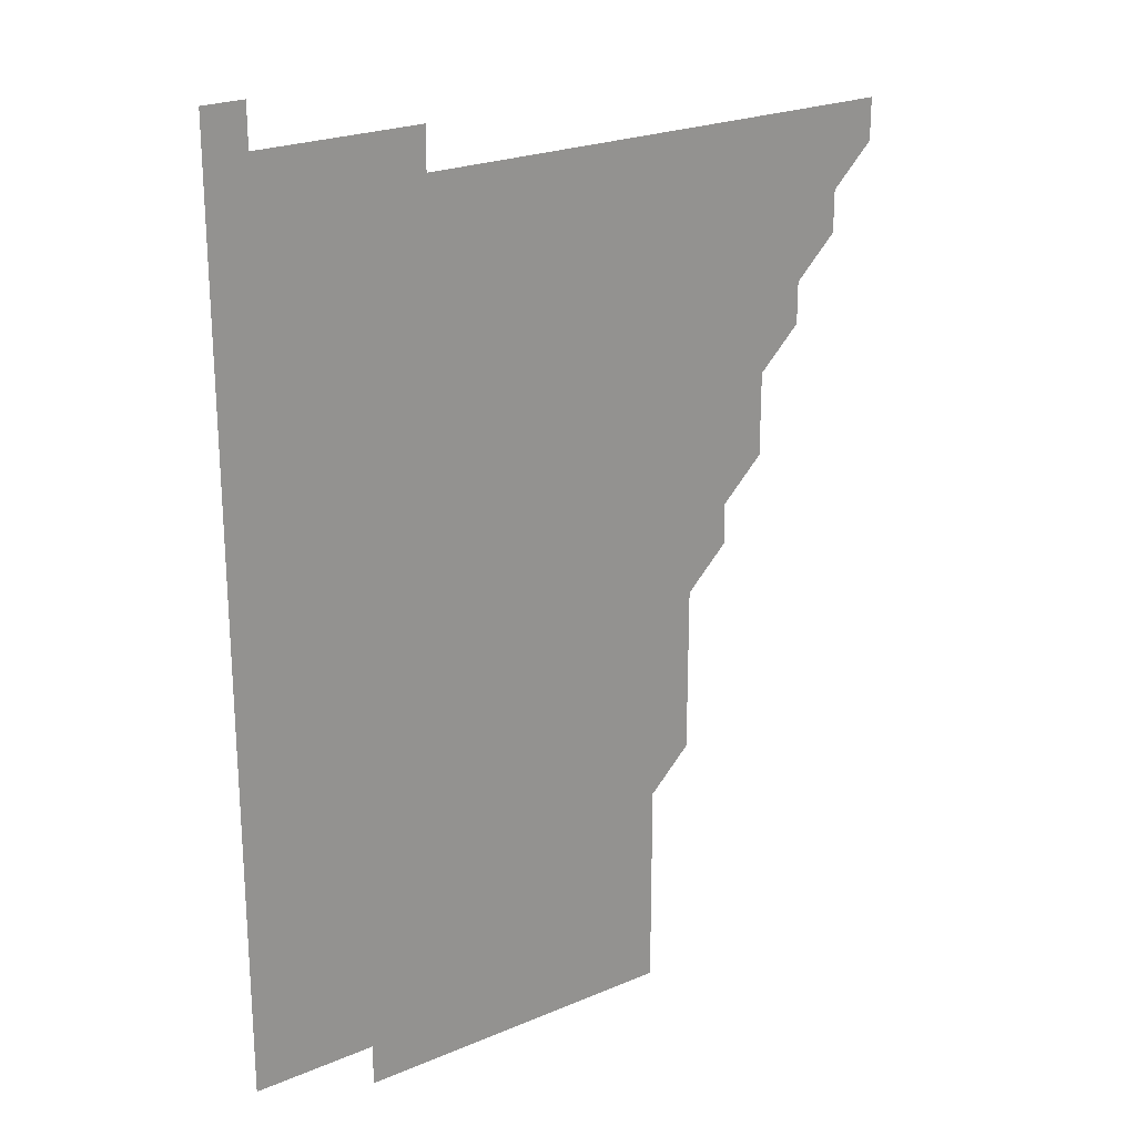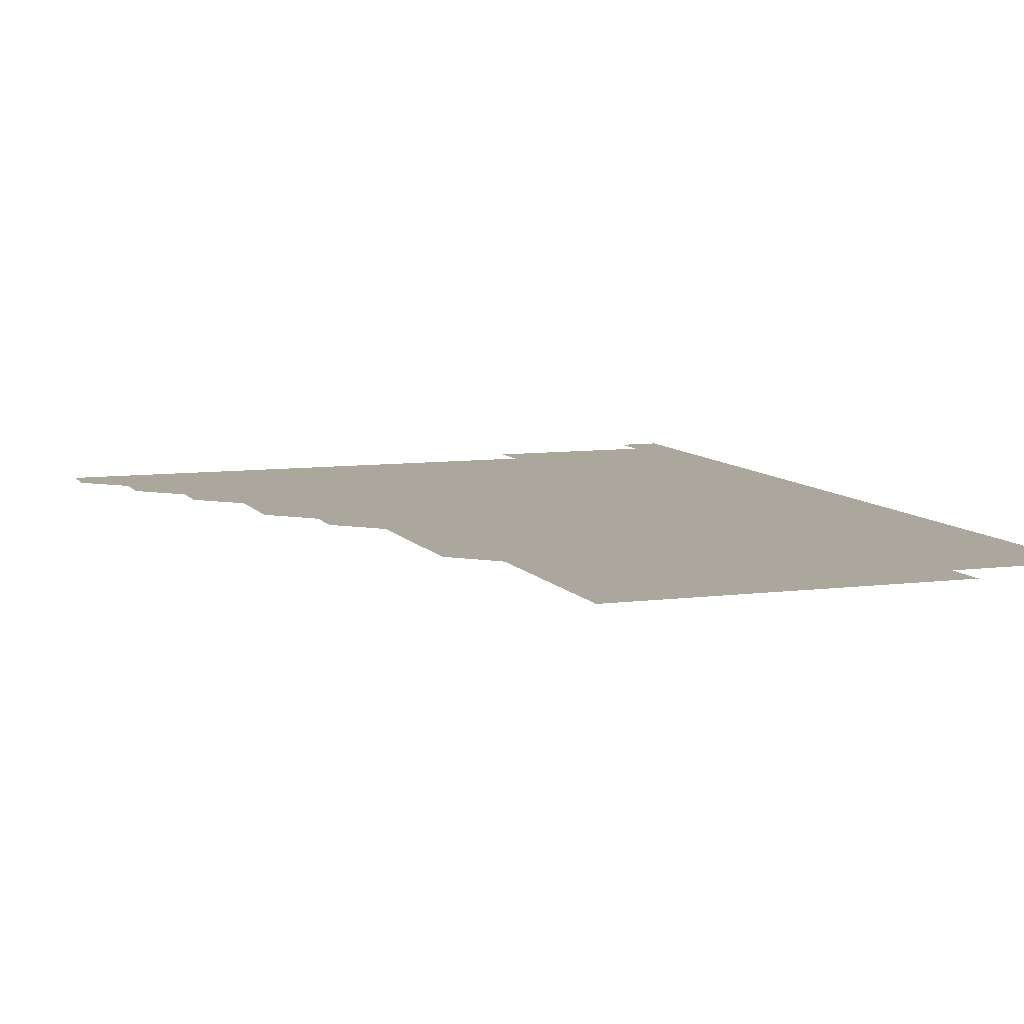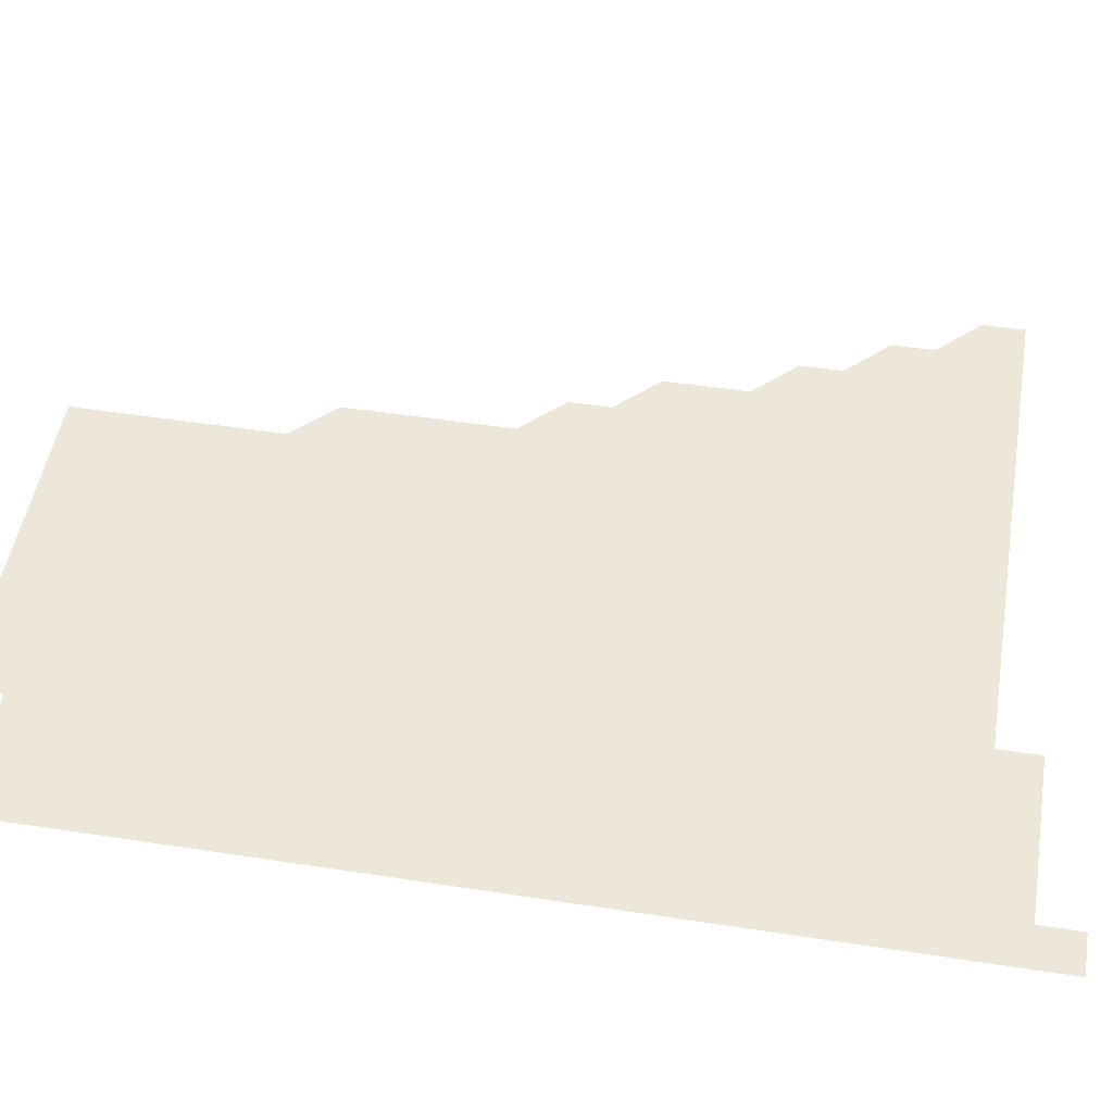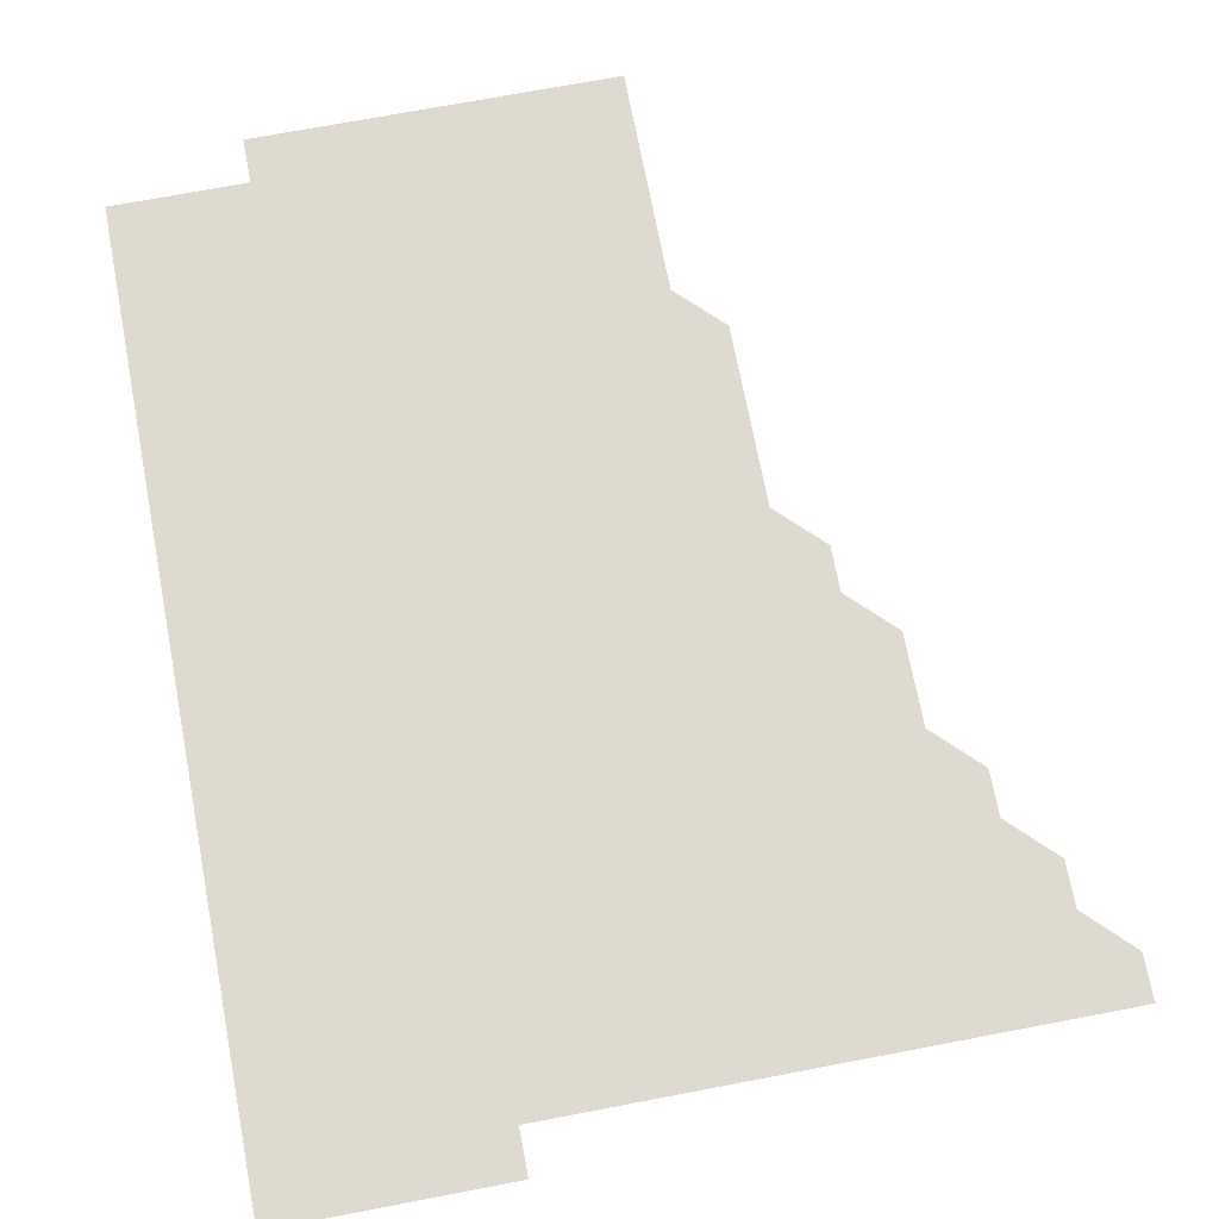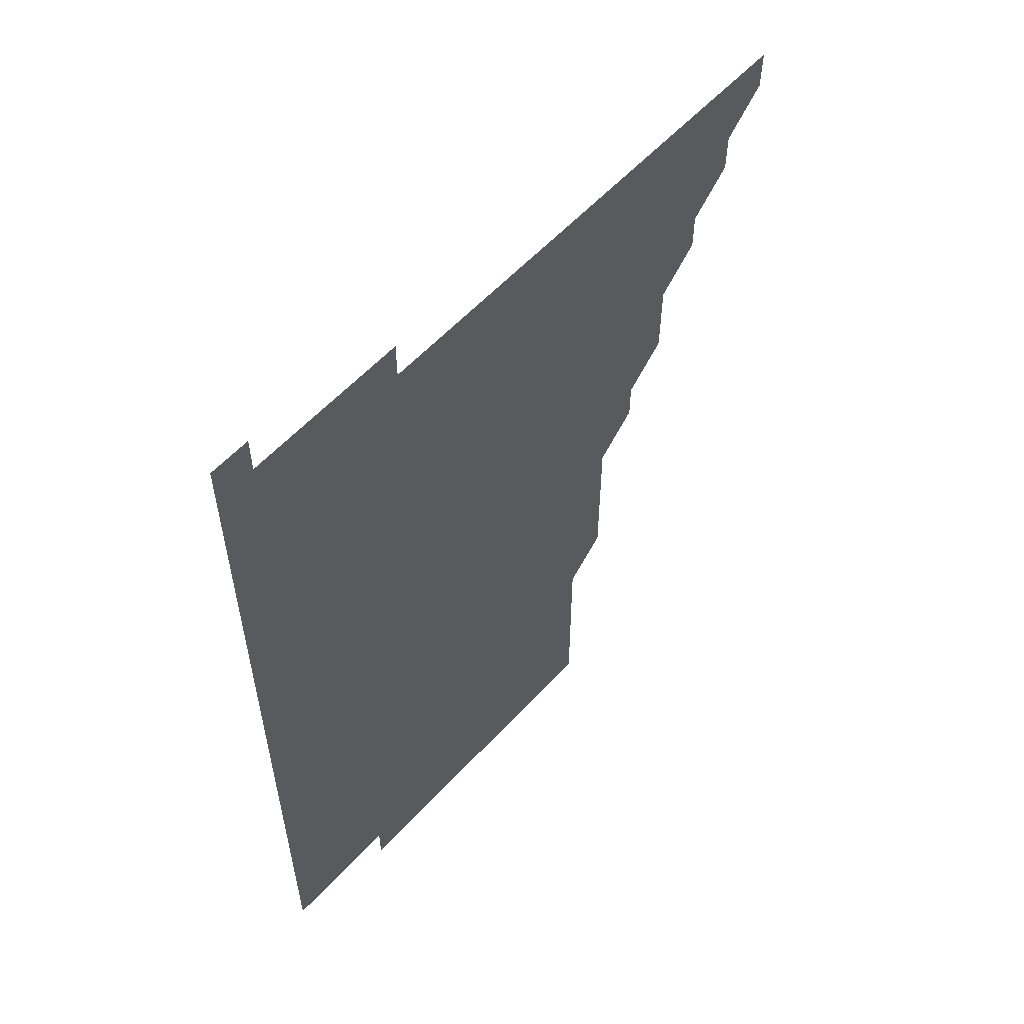
<metadata>
{"format":"obj","ext":"obj","renderer":"f3d","projection":"perspective","resolution":1024,"background":"white","views":[{"elev":23.1,"azim":144.2,"up":"+Y"},{"elev":8.3,"azim":-19.8,"up":"+Z"},{"elev":50.0,"azim":99.6,"up":"+Z"},{"elev":70.8,"azim":169.2,"up":"+Z"},{"elev":58.1,"azim":132.2,"up":"+Y"}]}
</metadata>
<code>
v 466 481 0
v 466 496 0
v 481 451 0
v 481 466 0
v 481 481 0
v 481 496 0
v 496 421 0
v 496 436 0
v 496 451 0
v 496 466 0
v 496 481 0
v 496 496 0
v 511 376 0
v 511 391 0
v 511 406 0
v 511 421 0
v 511 436 0
v 511 451 0
v 511 466 0
v 511 481 0
v 511 496 0
v 526 346 0
v 526 361 0
v 526 376 0
v 526 391 0
v 526 406 0
v 526 421 0
v 526 436 0
v 526 451 0
v 526 466 0
v 526 481 0
v 526 496 0
v 541 271 0
v 541 286 0
v 541 301 0
v 541 316 0
v 541 331 0
v 541 346 0
v 541 361 0
v 541 376 0
v 541 391 0
v 541 406 0
v 541 421 0
v 541 436 0
v 541 451 0
v 541 466 0
v 541 481 0
v 541 496 0
v 556 181 0
v 556 196 0
v 556 211 0
v 556 226 0
v 556 241 0
v 556 256 0
v 556 271 0
v 556 286 0
v 556 301 0
v 556 316 0
v 556 331 0
v 556 346 0
v 556 361 0
v 556 376 0
v 556 391 0
v 556 406 0
v 556 421 0
v 556 436 0
v 556 451 0
v 556 466 0
v 556 481 0
v 556 496 0
v 571 181 0
v 571 196 0
v 571 211 0
v 571 226 0
v 571 241 0
v 571 256 0
v 571 271 0
v 571 286 0
v 571 301 0
v 571 316 0
v 571 331 0
v 571 346 0
v 571 361 0
v 571 376 0
v 571 391 0
v 571 406 0
v 571 421 0
v 571 436 0
v 571 451 0
v 571 466 0
v 571 481 0
v 571 496 0
v 586 181 0
v 586 196 0
v 586 211 0
v 586 226 0
v 586 241 0
v 586 256 0
v 586 271 0
v 586 286 0
v 586 301 0
v 586 316 0
v 586 331 0
v 586 346 0
v 586 361 0
v 586 376 0
v 586 391 0
v 586 406 0
v 586 421 0
v 586 436 0
v 586 451 0
v 586 466 0
v 586 481 0
v 586 496 0
v 601 181 0
v 601 196 0
v 601 211 0
v 601 226 0
v 601 241 0
v 601 256 0
v 601 271 0
v 601 286 0
v 601 301 0
v 601 316 0
v 601 331 0
v 601 346 0
v 601 361 0
v 601 376 0
v 601 391 0
v 601 406 0
v 601 421 0
v 601 436 0
v 601 451 0
v 601 466 0
v 601 481 0
v 601 496 0
v 616 181 0
v 616 196 0
v 616 211 0
v 616 226 0
v 616 241 0
v 616 256 0
v 616 271 0
v 616 286 0
v 616 301 0
v 616 316 0
v 616 331 0
v 616 346 0
v 616 361 0
v 616 376 0
v 616 391 0
v 616 406 0
v 616 421 0
v 616 436 0
v 616 451 0
v 616 466 0
v 616 481 0
v 616 496 0
v 631 181 0
v 631 196 0
v 631 211 0
v 631 226 0
v 631 241 0
v 631 256 0
v 631 271 0
v 631 286 0
v 631 301 0
v 631 316 0
v 631 331 0
v 631 346 0
v 631 361 0
v 631 376 0
v 631 391 0
v 631 406 0
v 631 421 0
v 631 436 0
v 631 451 0
v 631 466 0
v 631 481 0
v 631 496 0
v 646 181 0
v 646 196 0
v 646 211 0
v 646 226 0
v 646 241 0
v 646 256 0
v 646 271 0
v 646 286 0
v 646 301 0
v 646 316 0
v 646 331 0
v 646 346 0
v 646 361 0
v 646 376 0
v 646 391 0
v 646 406 0
v 646 421 0
v 646 436 0
v 646 451 0
v 646 466 0
v 646 481 0
v 646 496 0
v 646 511 0
v 661 181 0
v 661 196 0
v 661 211 0
v 661 226 0
v 661 241 0
v 661 256 0
v 661 271 0
v 661 286 0
v 661 301 0
v 661 316 0
v 661 331 0
v 661 346 0
v 661 361 0
v 661 376 0
v 661 391 0
v 661 406 0
v 661 421 0
v 661 436 0
v 661 451 0
v 661 466 0
v 661 481 0
v 661 496 0
v 661 511 0
v 676 181 0
v 676 196 0
v 676 211 0
v 676 226 0
v 676 241 0
v 676 256 0
v 676 271 0
v 676 286 0
v 676 301 0
v 676 316 0
v 676 331 0
v 676 346 0
v 676 361 0
v 676 376 0
v 676 391 0
v 676 406 0
v 676 421 0
v 676 436 0
v 676 451 0
v 676 466 0
v 676 481 0
v 676 496 0
v 676 511 0
v 691 196 0
v 691 211 0
v 691 226 0
v 691 241 0
v 691 256 0
v 691 271 0
v 691 286 0
v 691 301 0
v 691 316 0
v 691 331 0
v 691 346 0
v 691 361 0
v 691 376 0
v 691 391 0
v 691 406 0
v 691 421 0
v 691 436 0
v 691 451 0
v 691 466 0
v 691 481 0
v 691 496 0
v 691 511 0
v 706 196 0
v 706 211 0
v 706 226 0
v 706 241 0
v 706 256 0
v 706 271 0
v 706 286 0
v 706 301 0
v 706 316 0
v 706 331 0
v 706 346 0
v 706 361 0
v 706 376 0
v 706 391 0
v 706 406 0
v 706 421 0
v 706 436 0
v 706 451 0
v 706 466 0
v 706 481 0
v 706 496 0
v 706 511 0
v 706 526 0
v 721 196 0
v 721 211 0
v 721 226 0
v 721 241 0
v 721 256 0
v 721 271 0
v 721 286 0
v 721 301 0
v 721 316 0
v 721 331 0
v 721 346 0
v 721 361 0
v 721 376 0
v 721 391 0
v 721 406 0
v 721 421 0
v 721 436 0
v 721 451 0
v 721 466 0
v 721 481 0
v 721 496 0
v 721 511 0
v 721 526 0
f 4 5 1
f 1 5 2
f 5 6 2
f 8 9 3
f 3 9 4
f 9 10 4
f 4 10 5
f 10 11 5
f 5 11 6
f 11 12 6
f 15 16 7
f 7 16 8
f 16 17 8
f 8 17 9
f 17 18 9
f 9 18 10
f 18 19 10
f 10 19 11
f 19 20 11
f 11 20 12
f 20 21 12
f 23 24 13
f 13 24 14
f 24 25 14
f 14 25 15
f 25 26 15
f 15 26 16
f 26 27 16
f 16 27 17
f 27 28 17
f 17 28 18
f 28 29 18
f 18 29 19
f 29 30 19
f 19 30 20
f 30 31 20
f 20 31 21
f 31 32 21
f 37 38 22
f 22 38 23
f 38 39 23
f 23 39 24
f 39 40 24
f 24 40 25
f 40 41 25
f 25 41 26
f 41 42 26
f 26 42 27
f 42 43 27
f 27 43 28
f 43 44 28
f 28 44 29
f 44 45 29
f 29 45 30
f 45 46 30
f 30 46 31
f 46 47 31
f 31 47 32
f 47 48 32
f 54 55 33
f 33 55 34
f 55 56 34
f 34 56 35
f 56 57 35
f 35 57 36
f 57 58 36
f 36 58 37
f 58 59 37
f 37 59 38
f 59 60 38
f 38 60 39
f 60 61 39
f 39 61 40
f 61 62 40
f 40 62 41
f 62 63 41
f 41 63 42
f 63 64 42
f 42 64 43
f 64 65 43
f 43 65 44
f 65 66 44
f 44 66 45
f 66 67 45
f 45 67 46
f 67 68 46
f 46 68 47
f 68 69 47
f 47 69 48
f 69 70 48
f 49 71 50
f 71 72 50
f 50 72 51
f 72 73 51
f 51 73 52
f 73 74 52
f 52 74 53
f 74 75 53
f 53 75 54
f 75 76 54
f 54 76 55
f 76 77 55
f 55 77 56
f 77 78 56
f 56 78 57
f 78 79 57
f 57 79 58
f 79 80 58
f 58 80 59
f 80 81 59
f 59 81 60
f 81 82 60
f 60 82 61
f 82 83 61
f 61 83 62
f 83 84 62
f 62 84 63
f 84 85 63
f 63 85 64
f 85 86 64
f 64 86 65
f 86 87 65
f 65 87 66
f 87 88 66
f 66 88 67
f 88 89 67
f 67 89 68
f 89 90 68
f 68 90 69
f 90 91 69
f 69 91 70
f 91 92 70
f 71 93 72
f 93 94 72
f 72 94 73
f 94 95 73
f 73 95 74
f 95 96 74
f 74 96 75
f 96 97 75
f 75 97 76
f 97 98 76
f 76 98 77
f 98 99 77
f 77 99 78
f 99 100 78
f 78 100 79
f 100 101 79
f 79 101 80
f 101 102 80
f 80 102 81
f 102 103 81
f 81 103 82
f 103 104 82
f 82 104 83
f 104 105 83
f 83 105 84
f 105 106 84
f 84 106 85
f 106 107 85
f 85 107 86
f 107 108 86
f 86 108 87
f 108 109 87
f 87 109 88
f 109 110 88
f 88 110 89
f 110 111 89
f 89 111 90
f 111 112 90
f 90 112 91
f 112 113 91
f 91 113 92
f 113 114 92
f 93 115 94
f 115 116 94
f 94 116 95
f 116 117 95
f 95 117 96
f 117 118 96
f 96 118 97
f 118 119 97
f 97 119 98
f 119 120 98
f 98 120 99
f 120 121 99
f 99 121 100
f 121 122 100
f 100 122 101
f 122 123 101
f 101 123 102
f 123 124 102
f 102 124 103
f 124 125 103
f 103 125 104
f 125 126 104
f 104 126 105
f 126 127 105
f 105 127 106
f 127 128 106
f 106 128 107
f 128 129 107
f 107 129 108
f 129 130 108
f 108 130 109
f 130 131 109
f 109 131 110
f 131 132 110
f 110 132 111
f 132 133 111
f 111 133 112
f 133 134 112
f 112 134 113
f 134 135 113
f 113 135 114
f 135 136 114
f 115 137 116
f 137 138 116
f 116 138 117
f 138 139 117
f 117 139 118
f 139 140 118
f 118 140 119
f 140 141 119
f 119 141 120
f 141 142 120
f 120 142 121
f 142 143 121
f 121 143 122
f 143 144 122
f 122 144 123
f 144 145 123
f 123 145 124
f 145 146 124
f 124 146 125
f 146 147 125
f 125 147 126
f 147 148 126
f 126 148 127
f 148 149 127
f 127 149 128
f 149 150 128
f 128 150 129
f 150 151 129
f 129 151 130
f 151 152 130
f 130 152 131
f 152 153 131
f 131 153 132
f 153 154 132
f 132 154 133
f 154 155 133
f 133 155 134
f 155 156 134
f 134 156 135
f 156 157 135
f 135 157 136
f 157 158 136
f 137 159 138
f 159 160 138
f 138 160 139
f 160 161 139
f 139 161 140
f 161 162 140
f 140 162 141
f 162 163 141
f 141 163 142
f 163 164 142
f 142 164 143
f 164 165 143
f 143 165 144
f 165 166 144
f 144 166 145
f 166 167 145
f 145 167 146
f 167 168 146
f 146 168 147
f 168 169 147
f 147 169 148
f 169 170 148
f 148 170 149
f 170 171 149
f 149 171 150
f 171 172 150
f 150 172 151
f 172 173 151
f 151 173 152
f 173 174 152
f 152 174 153
f 174 175 153
f 153 175 154
f 175 176 154
f 154 176 155
f 176 177 155
f 155 177 156
f 177 178 156
f 156 178 157
f 178 179 157
f 157 179 158
f 179 180 158
f 159 181 160
f 181 182 160
f 160 182 161
f 182 183 161
f 161 183 162
f 183 184 162
f 162 184 163
f 184 185 163
f 163 185 164
f 185 186 164
f 164 186 165
f 186 187 165
f 165 187 166
f 187 188 166
f 166 188 167
f 188 189 167
f 167 189 168
f 189 190 168
f 168 190 169
f 190 191 169
f 169 191 170
f 191 192 170
f 170 192 171
f 192 193 171
f 171 193 172
f 193 194 172
f 172 194 173
f 194 195 173
f 173 195 174
f 195 196 174
f 174 196 175
f 196 197 175
f 175 197 176
f 197 198 176
f 176 198 177
f 198 199 177
f 177 199 178
f 199 200 178
f 178 200 179
f 200 201 179
f 179 201 180
f 201 202 180
f 181 204 182
f 204 205 182
f 182 205 183
f 205 206 183
f 183 206 184
f 206 207 184
f 184 207 185
f 207 208 185
f 185 208 186
f 208 209 186
f 186 209 187
f 209 210 187
f 187 210 188
f 210 211 188
f 188 211 189
f 211 212 189
f 189 212 190
f 212 213 190
f 190 213 191
f 213 214 191
f 191 214 192
f 214 215 192
f 192 215 193
f 215 216 193
f 193 216 194
f 216 217 194
f 194 217 195
f 217 218 195
f 195 218 196
f 218 219 196
f 196 219 197
f 219 220 197
f 197 220 198
f 220 221 198
f 198 221 199
f 221 222 199
f 199 222 200
f 222 223 200
f 200 223 201
f 223 224 201
f 201 224 202
f 224 225 202
f 202 225 203
f 225 226 203
f 204 227 205
f 227 228 205
f 205 228 206
f 228 229 206
f 206 229 207
f 229 230 207
f 207 230 208
f 230 231 208
f 208 231 209
f 231 232 209
f 209 232 210
f 232 233 210
f 210 233 211
f 233 234 211
f 211 234 212
f 234 235 212
f 212 235 213
f 235 236 213
f 213 236 214
f 236 237 214
f 214 237 215
f 237 238 215
f 215 238 216
f 238 239 216
f 216 239 217
f 239 240 217
f 217 240 218
f 240 241 218
f 218 241 219
f 241 242 219
f 219 242 220
f 242 243 220
f 220 243 221
f 243 244 221
f 221 244 222
f 244 245 222
f 222 245 223
f 245 246 223
f 223 246 224
f 246 247 224
f 224 247 225
f 247 248 225
f 225 248 226
f 248 249 226
f 228 250 229
f 250 251 229
f 229 251 230
f 251 252 230
f 230 252 231
f 252 253 231
f 231 253 232
f 253 254 232
f 232 254 233
f 254 255 233
f 233 255 234
f 255 256 234
f 234 256 235
f 256 257 235
f 235 257 236
f 257 258 236
f 236 258 237
f 258 259 237
f 237 259 238
f 259 260 238
f 238 260 239
f 260 261 239
f 239 261 240
f 261 262 240
f 240 262 241
f 262 263 241
f 241 263 242
f 263 264 242
f 242 264 243
f 264 265 243
f 243 265 244
f 265 266 244
f 244 266 245
f 266 267 245
f 245 267 246
f 267 268 246
f 246 268 247
f 268 269 247
f 247 269 248
f 269 270 248
f 248 270 249
f 270 271 249
f 250 272 251
f 272 273 251
f 251 273 252
f 273 274 252
f 252 274 253
f 274 275 253
f 253 275 254
f 275 276 254
f 254 276 255
f 276 277 255
f 255 277 256
f 277 278 256
f 256 278 257
f 278 279 257
f 257 279 258
f 279 280 258
f 258 280 259
f 280 281 259
f 259 281 260
f 281 282 260
f 260 282 261
f 282 283 261
f 261 283 262
f 283 284 262
f 262 284 263
f 284 285 263
f 263 285 264
f 285 286 264
f 264 286 265
f 286 287 265
f 265 287 266
f 287 288 266
f 266 288 267
f 288 289 267
f 267 289 268
f 289 290 268
f 268 290 269
f 290 291 269
f 269 291 270
f 291 292 270
f 270 292 271
f 292 293 271
f 272 295 273
f 295 296 273
f 273 296 274
f 296 297 274
f 274 297 275
f 297 298 275
f 275 298 276
f 298 299 276
f 276 299 277
f 299 300 277
f 277 300 278
f 300 301 278
f 278 301 279
f 301 302 279
f 279 302 280
f 302 303 280
f 280 303 281
f 303 304 281
f 281 304 282
f 304 305 282
f 282 305 283
f 305 306 283
f 283 306 284
f 306 307 284
f 284 307 285
f 307 308 285
f 285 308 286
f 308 309 286
f 286 309 287
f 309 310 287
f 287 310 288
f 310 311 288
f 288 311 289
f 311 312 289
f 289 312 290
f 312 313 290
f 290 313 291
f 313 314 291
f 291 314 292
f 314 315 292
f 292 315 293
f 315 316 293
f 293 316 294
f 316 317 294

</code>
